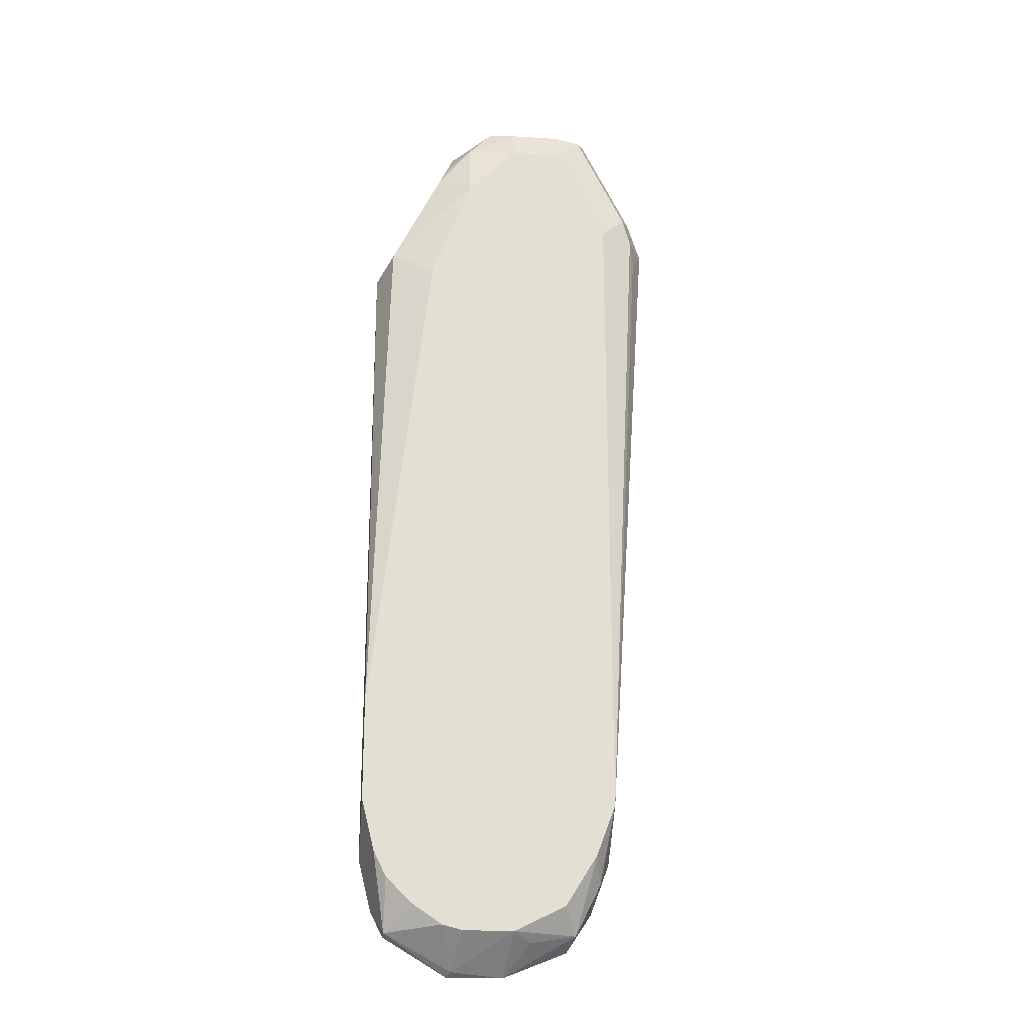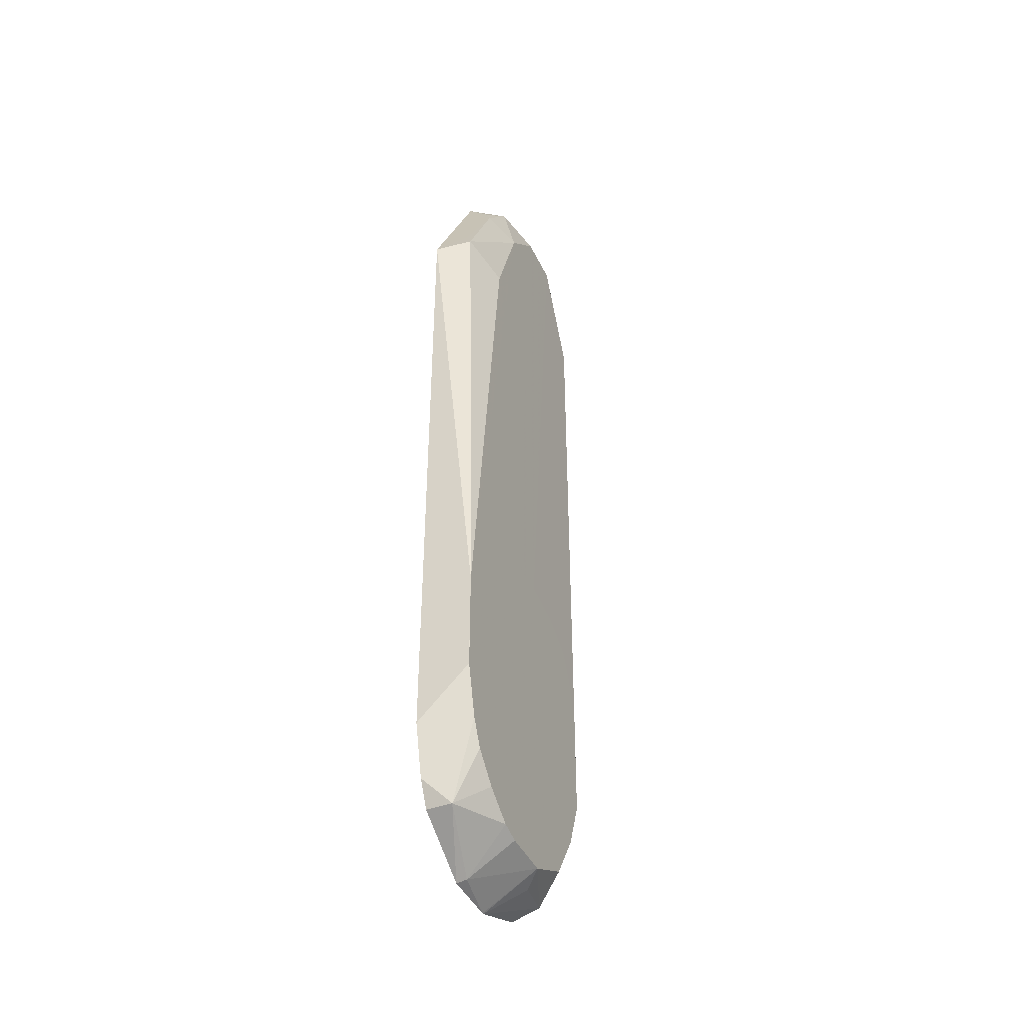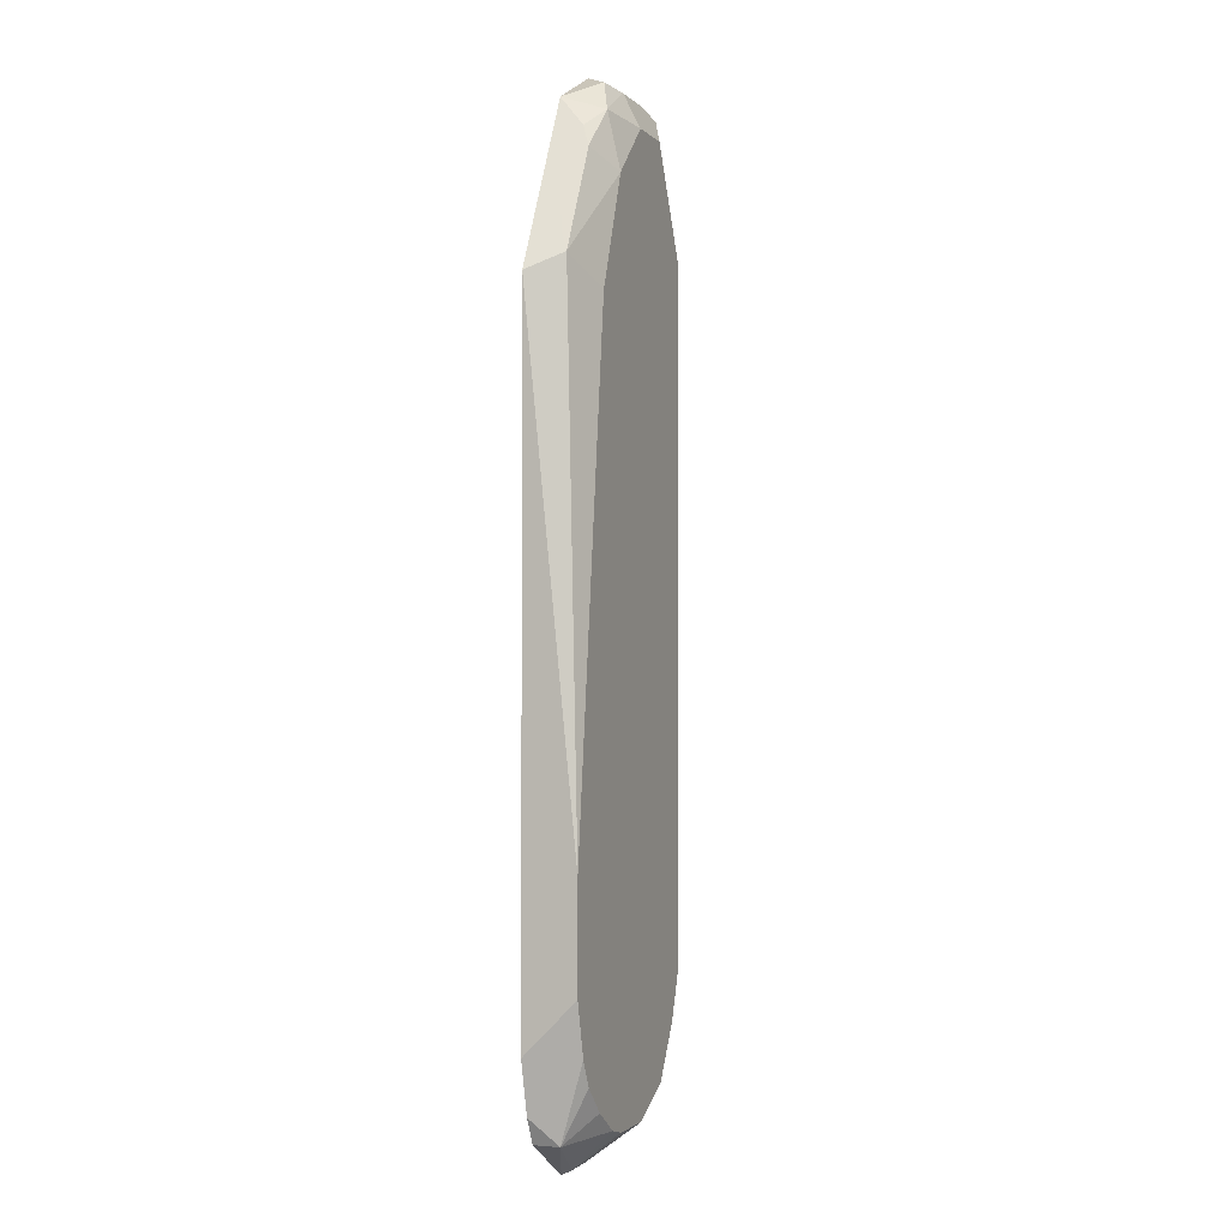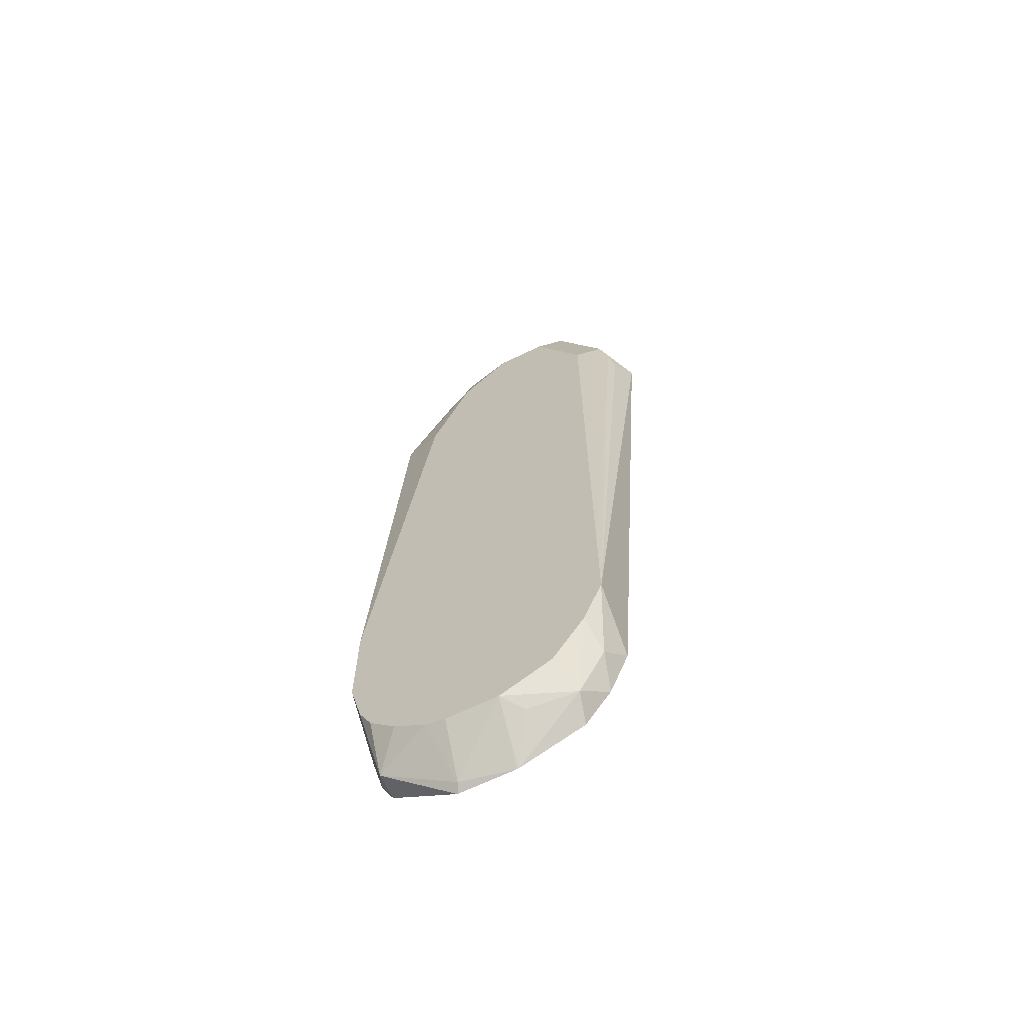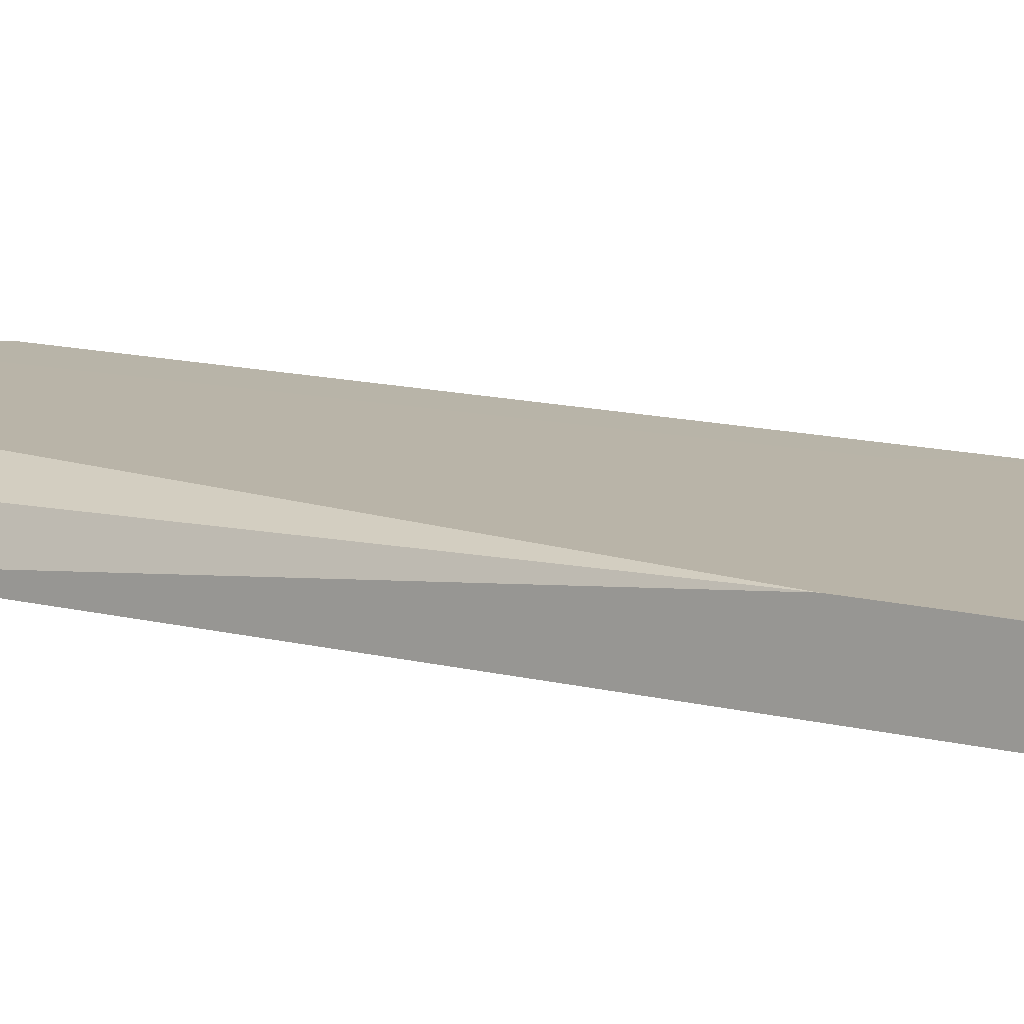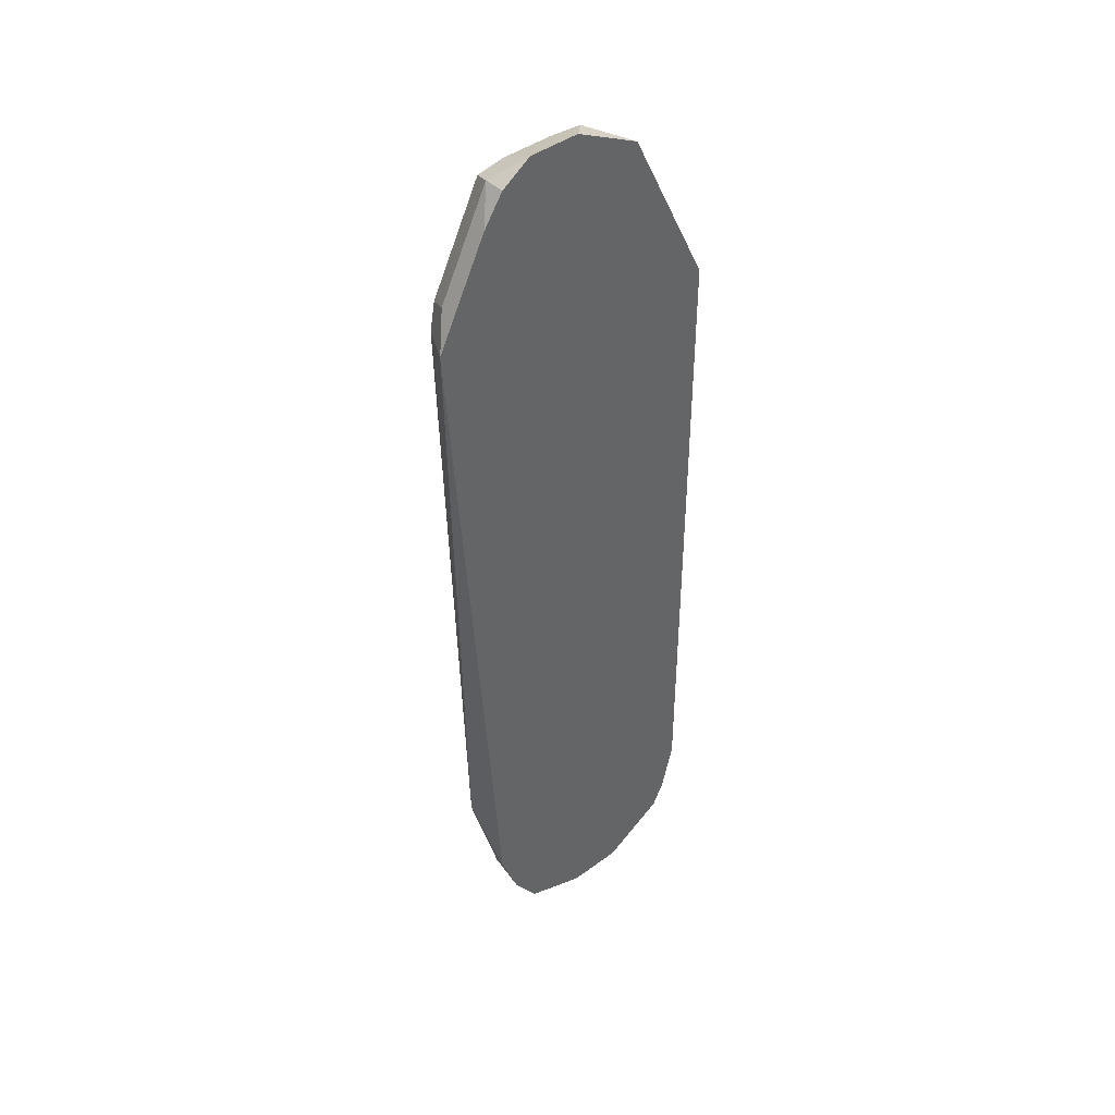
<metadata>
{"format":"obj","ext":"obj","renderer":"f3d","projection":"perspective","resolution":1024,"background":"white","views":[{"elev":-22.2,"azim":-6.3,"up":"+Y"},{"elev":-42.8,"azim":-66.1,"up":"+Y"},{"elev":-2.1,"azim":-69.2,"up":"+Y"},{"elev":-66.9,"azim":25.8,"up":"+Y"},{"elev":13.1,"azim":-59.9,"up":"+Z"},{"elev":42.7,"azim":138.7,"up":"+Y"}]}
</metadata>
<code>
v 0.04848 0.6955 0.55
v 0.04843 0.6957 0.55
v 0.04312 0.7063 0.5553
v 0.04043 0.7036 0.5621
v 0.04312 0.6955 0.5607
v 0.04848 0.6954 0.55
v 0.03225 0.728 0.55
v 0.02695 0.7386 0.5553
v 0.02426 0.7359 0.5621
v 0.03235 0.6955 0.5661
v 0.03235 0.5176 0.5662
v 0.04447 0.6874 0.558
v 0.03235 0.5014 0.5662
v 0.03232 0.4852 0.5662
v 0.03235 0.4852 0.5661
v 0.03231 0.4691 0.55
v 0.02589 0.7376 0.55
v 0.01635 0.7439 0.55
v 0.01617 0.7386 0.5607
v -3.15e-06 0.7386 0.5607
v -3.15e-06 0.7278 0.5661
v 0.01617 0.7278 0.5661
v 0.02806 0.5337 0.5662
v 0.02907 0.5305 0.5662
v 0.03227 0.518 0.5662
v 0.02628 0.4691 0.5662
v 0.0283 0.461 0.558
v 0.0323 0.469 0.55
v 0.01617 0.744 0.55
v -7.911e-05 0.744 0.55
v -0.008084 0.74 0.558
v -0.01617 0.7298 0.5621
v -0.01617 0.7117 0.5661
v -0.03777 0.5391 0.5662
v -0.0266 0.5453 0.5662
v -0.01617 0.5505 0.5662
v -0.01265 0.5507 0.5662
v -0.0005824 0.5507 0.5662
v 0.01304 0.5477 0.5662
v 0.02369 0.5419 0.5662
v 0.02622 0.469 0.5662
v 0.02021 0.4448 0.558
v 0.02621 0.4528 0.55
v 0.0263 0.453 0.55
v -0.01075 0.7386 0.55
v -0.02152 0.7332 0.55
v -0.0216 0.7331 0.55
v -0.02425 0.7238 0.558
v -0.02695 0.717 0.5607
v -0.04313 0.6847 0.5607
v -0.02931 0.6763 0.5661
v -0.04849 0.5176 0.5662
v 0.01621 0.453 0.5662
v -6.962e-05 0.4448 0.5662
v 0.00539 0.4421 0.5607
v -0.001959 0.4328 0.55
v 0.01822 0.4408 0.55
v -0.0431 0.6901 0.55
v -0.04043 0.6915 0.558
v -0.04848 0.6794 0.55
v -0.04852 0.5175 0.5662
v -0.01625 0.4448 0.5662
v -0.01887 0.434 0.5526
v -0.002567 0.4327 0.55
v -0.04852 0.5014 0.55
v -0.04852 0.5176 0.5661
v -0.04852 0.5014 0.5662
v -0.02262 0.4465 0.5662
v -0.04043 0.4448 0.558
v -0.02017 0.4327 0.55
v -0.04852 0.4852 0.55
v -0.0485 0.4853 0.5662
v -0.04852 0.4852 0.5661
v -0.03219 0.4528 0.5662
v -0.04043 0.4448 0.55
v -0.03242 0.453 0.5662
v -0.04043 0.461 0.5662
v -0.04444 0.469 0.5662
v -0.0485 0.4691 0.55
v -0.04443 0.4528 0.55
f 26 42 27
f 31 46 47
f 27 42 43
f 27 43 44
f 27 44 28
f 30 45 31
f 31 45 46
f 31 47 32
f 33 51 52
f 32 48 49
f 32 49 33
f 33 49 50
f 33 50 51
f 41 53 42
f 33 52 34
f 26 41 42
f 32 47 48
f 22 40 23
f 15 28 16
f 22 38 39
f 14 27 15
f 42 53 54
f 15 27 28
f 18 29 19
f 19 29 30
f 19 30 20
f 20 30 31
f 22 39 40
f 20 31 32
f 21 33 34
f 21 34 35
f 21 35 36
f 21 36 37
f 21 37 38
f 21 38 22
f 21 32 33
f 20 32 21
f 42 54 55
f 69 79 80
f 42 56 57
f 62 68 63
f 63 69 70
f 63 70 64
f 63 68 69
f 67 73 72
f 68 74 69
f 69 75 70
f 61 73 67
f 69 74 76
f 69 77 78
f 69 78 73
f 69 73 79
f 69 80 75
f 71 79 73
f 72 73 78
f 14 26 27
f 69 76 77
f 42 55 56
f 61 71 73
f 61 66 65
f 42 57 43
f 47 49 48
f 47 58 59
f 47 59 49
f 49 59 50
f 50 59 60
f 50 60 61
f 61 65 71
f 50 61 51
f 54 62 63
f 54 63 64
f 54 64 56
f 54 56 55
f 58 60 59
f 60 65 66
f 60 66 61
f 51 61 52
f 11 14 13
f 10 22 23
f 11 41 26
f 1 47 46
f 1 46 45
f 1 45 30
f 1 30 29
f 1 29 18
f 1 18 17
f 1 17 7
f 1 58 47
f 1 7 2
f 2 8 3
f 3 8 9
f 3 9 4
f 4 9 10
f 4 10 11
f 4 11 5
f 5 12 6
f 2 7 8
f 5 11 13
f 1 60 58
f 1 79 71
f 11 26 14
f 1 2 3
f 1 3 4
f 1 4 5
f 1 5 6
f 1 6 16
f 1 16 28
f 1 71 65
f 1 28 44
f 1 43 57
f 1 57 56
f 1 56 64
f 1 64 70
f 1 70 75
f 1 75 80
f 1 80 79
f 1 44 43
f 5 13 14
f 1 65 60
f 6 12 14
f 11 37 36
f 11 36 35
f 11 35 34
f 11 34 52
f 11 52 61
f 11 61 67
f 11 72 78
f 11 38 37
f 11 78 77
f 11 76 74
f 11 74 68
f 11 68 62
f 11 62 54
f 11 54 53
f 5 14 12
f 11 53 41
f 11 77 76
f 11 39 38
f 11 67 72
f 11 40 39
f 6 14 15
f 6 15 16
f 7 17 8
f 8 17 18
f 8 18 9
f 9 18 19
f 9 20 21
f 9 21 22
f 9 19 20
f 10 23 24
f 10 24 25
f 10 25 11
f 11 25 24
f 11 24 23
f 11 23 40
f 9 22 10

</code>
